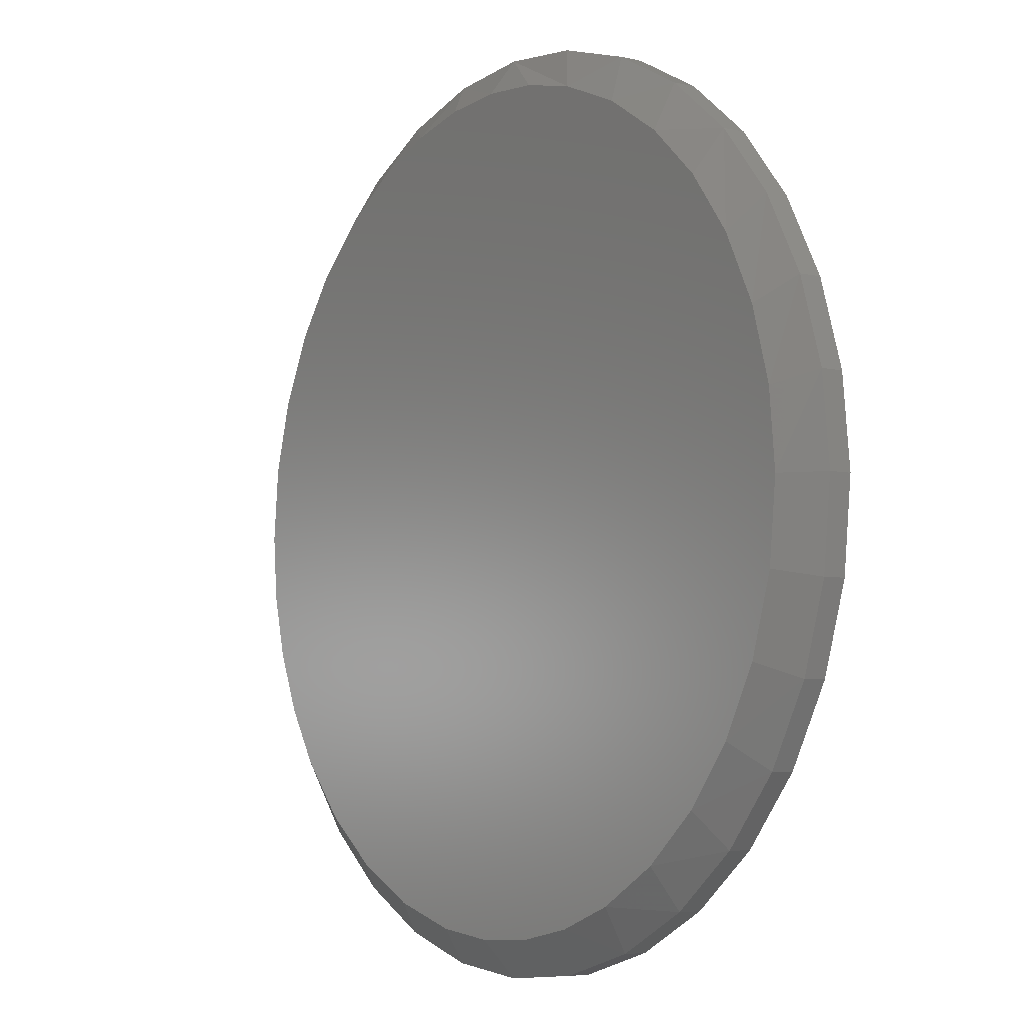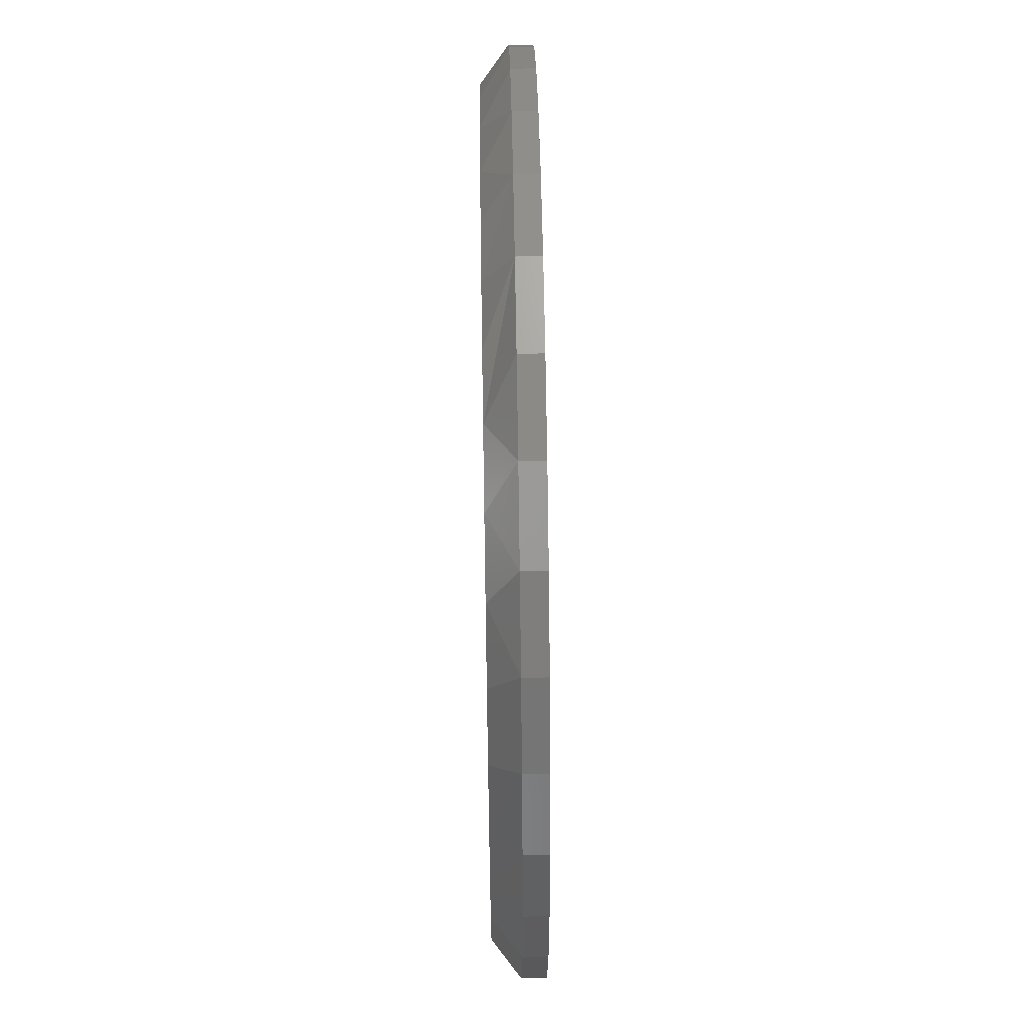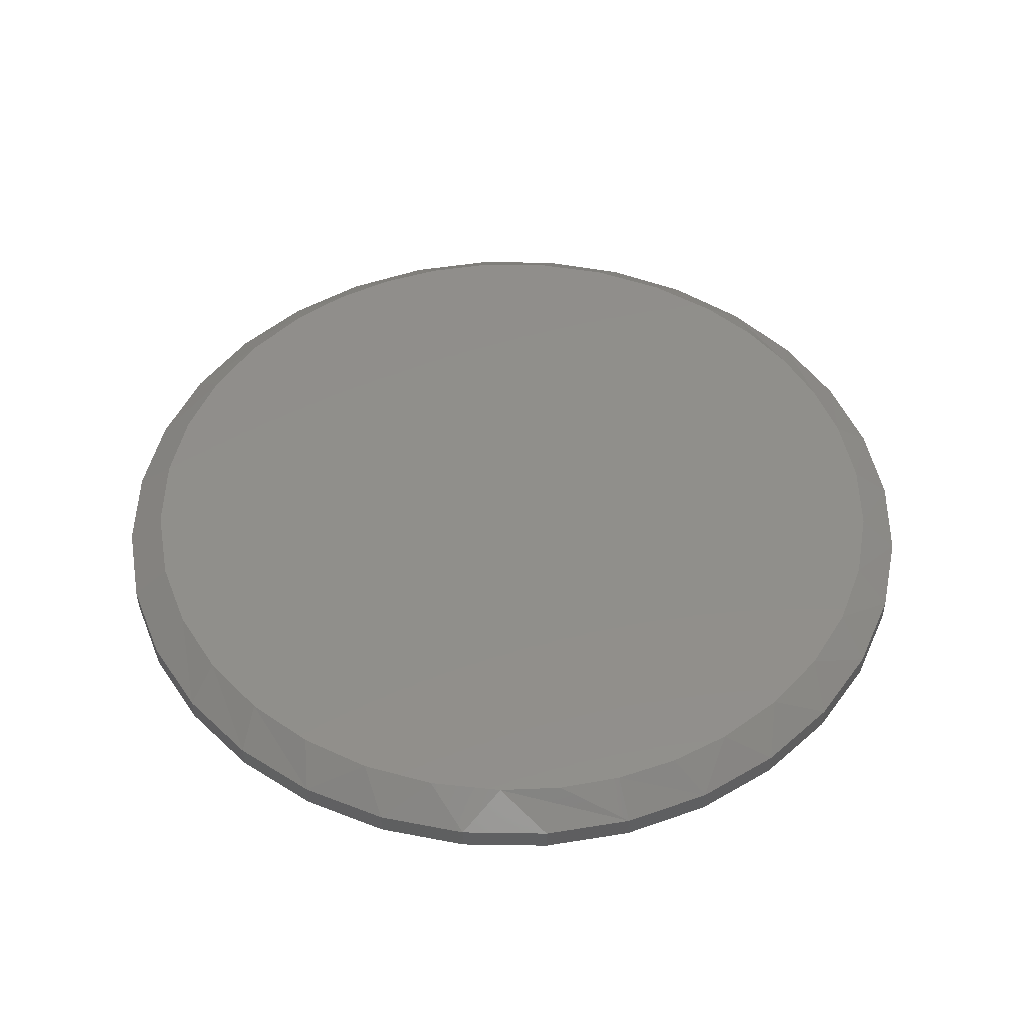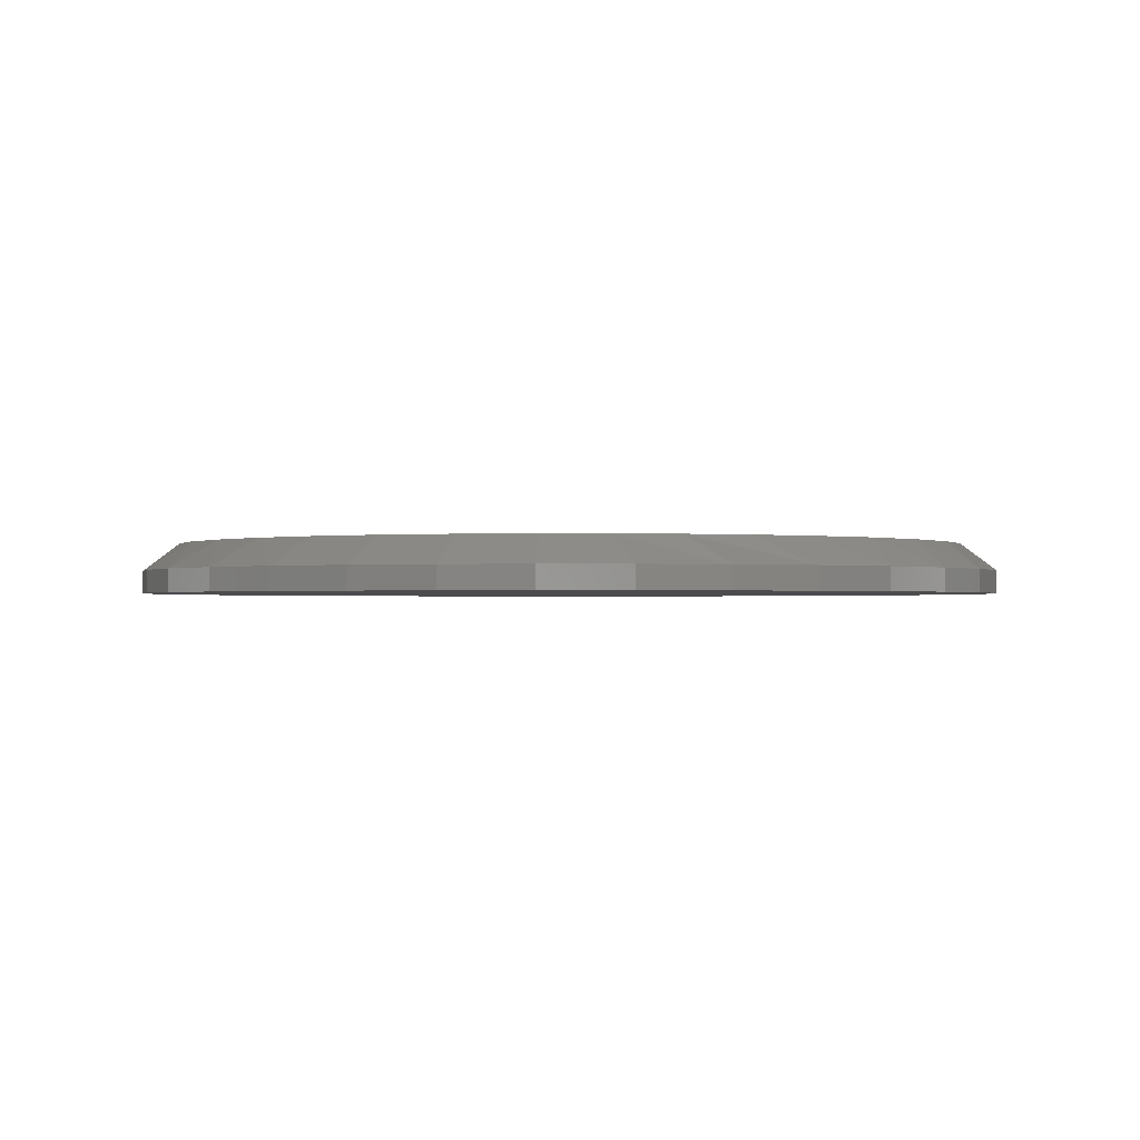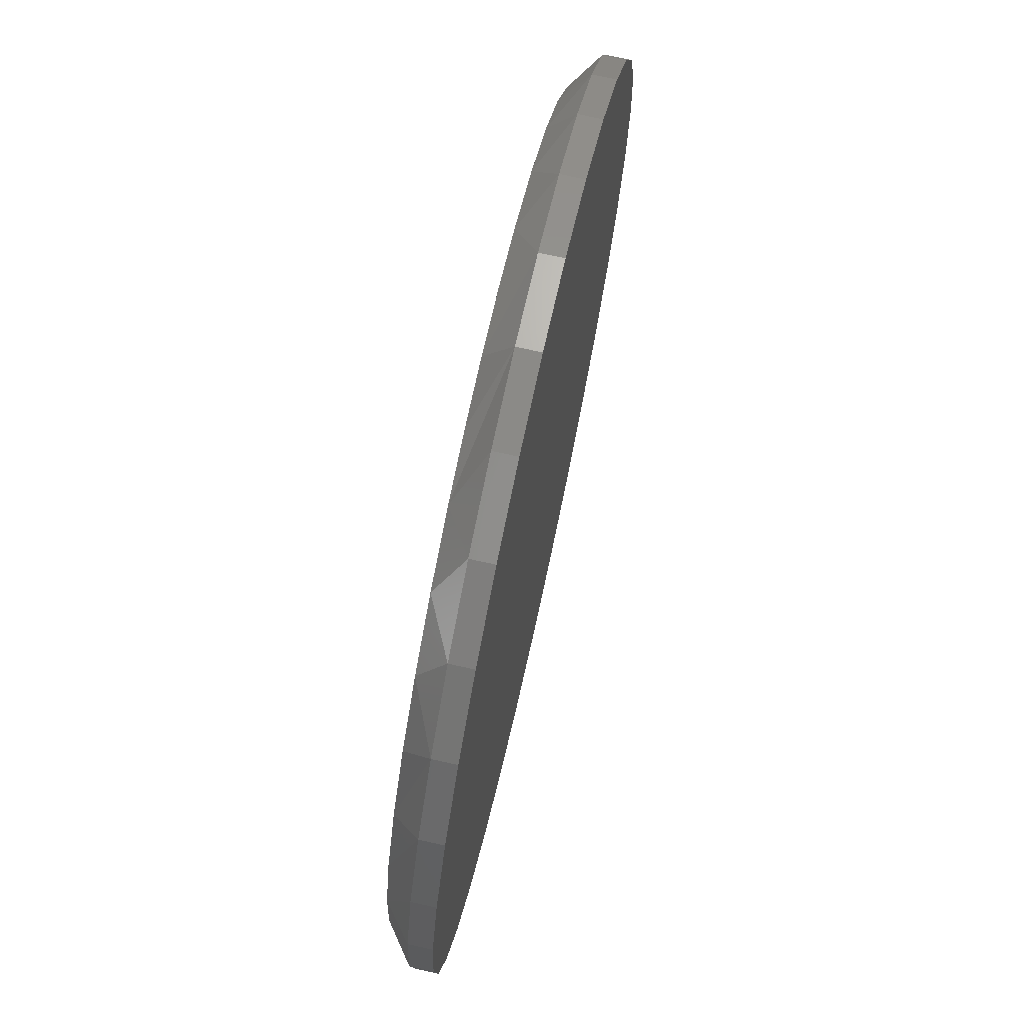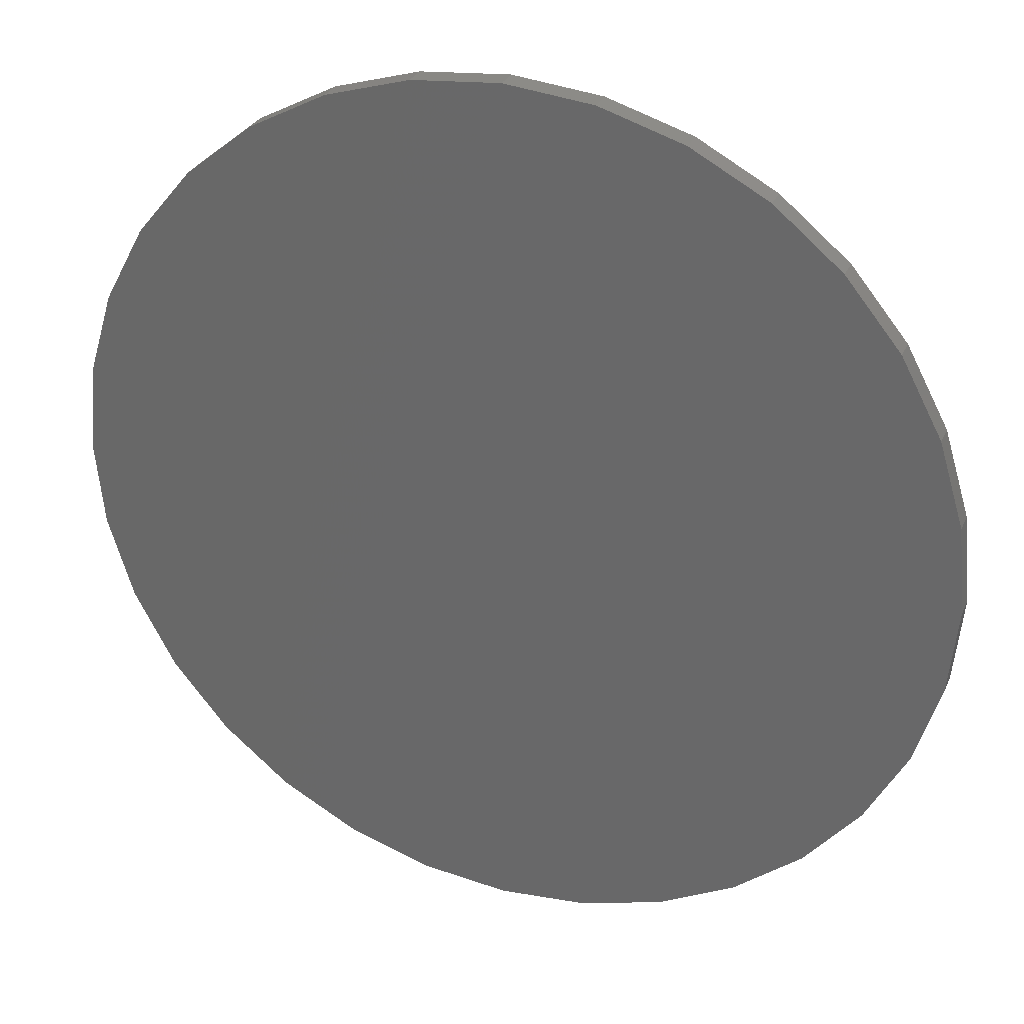
<metadata>
{"format":"stl","ext":"stl","renderer":"f3d","projection":"perspective","resolution":1024,"background":"white","views":[{"elev":-5.4,"azim":54.2,"up":"+Y"},{"elev":62.3,"azim":89.1,"up":"+Y"},{"elev":48.4,"azim":164.1,"up":"+Z"},{"elev":-1.0,"azim":-86.1,"up":"+Z"},{"elev":72.7,"azim":102.5,"up":"+Y"},{"elev":30.2,"azim":-159.1,"up":"+Y"}]}
</metadata>
<code>
# stl→obj: 100 verts, 196 faces
v -0.09856 0.6872 0.08594
v 0.1143 0.6872 0.08594
v 0.007895 0.6954 0.08594
v 0.2183 0.6628 0.08594
v -0.2025 0.6628 0.08594
v 0.3326 0.6149 0.08594
v -0.3165 0.6151 0.08594
v 0.4366 0.5475 0.08594
v -0.4203 0.5479 0.08594
v 0.527 0.4627 0.08594
v -0.5106 0.4634 0.08594
v 0.6009 0.3632 0.08594
v -0.5845 0.3642 0.08594
v 0.6571 0.2491 0.08594
v -0.6411 0.2499 0.08594
v 0.6917 0.1267 0.08594
v -0.6758 0.1271 0.08594
v 0.7033 -1.388e-16 0.08594
v -0.6875 1.025e-07 0.08594
v 0.69 -0.135 0.08594
v -0.6788 -0.1097 0.08594
v 0.6509 -0.2649 0.08594
v -0.6529 -0.2166 0.08594
v 0.5919 -0.3775 0.08594
v -0.6104 -0.3182 0.08594
v -0.5525 -0.4117 0.08594
v 0.5135 -0.4774 0.08594
v -0.4655 -0.5094 0.08594
v 0.4182 -0.5615 0.08594
v -0.3616 -0.5891 0.08594
v 0.3092 -0.6267 0.08594
v -0.2447 -0.6479 0.08594
v 0.2069 -0.6663 0.08594
v 0.0997 -0.6893 0.08594
v -0.1188 -0.6837 0.08594
v -0.00979 -0.6952 0.08594
v 0.7658 0 0
v 0.7658 -1.856e-16 0.03906
v 0.7512 -0.1479 0
v 0.7512 -0.1479 0.03906
v 0.7081 -0.29 0
v 0.7081 -0.29 0.03906
v 0.6381 -0.4211 0
v 0.6381 -0.4211 0.03906
v 0.5438 -0.5359 0
v 0.5438 -0.5359 0.03906
v 0.429 -0.6302 0
v 0.429 -0.6302 0.03906
v 0.2979 -0.7002 0
v 0.2979 -0.7002 0.03906
v 0.1558 -0.7433 0
v 0.1558 -0.7433 0.03906
v 0.007895 -0.7579 0
v 0.007895 -0.7579 0.03906
v -0.14 -0.7433 0
v -0.14 -0.7433 0.03906
v -0.2821 -0.7002 0
v -0.2821 -0.7002 0.03906
v -0.4132 -0.6302 0
v -0.4132 -0.6302 0.03906
v -0.528 -0.5359 0
v -0.528 -0.5359 0.03906
v -0.6223 -0.4211 0
v -0.6223 -0.4211 0.03906
v -0.6923 -0.29 0
v -0.6923 -0.29 0.03906
v -0.7354 -0.1479 0
v -0.7354 -0.1479 0.03906
v -0.75 9.281e-17 0
v -0.75 9.281e-17 0.03906
v -0.7354 0.1479 0
v -0.7354 0.1479 0.03906
v -0.6923 0.29 0
v -0.6923 0.29 0.03906
v -0.6223 0.4211 0
v -0.6223 0.4211 0.03906
v -0.528 0.5359 0
v -0.528 0.5359 0.03906
v -0.4132 0.6302 0
v -0.4132 0.6302 0.03906
v -0.2821 0.7002 0
v -0.2821 0.7002 0.03906
v -0.14 0.7433 0
v -0.14 0.7433 0.03906
v 0.007895 0.7579 0
v 0.007895 0.7579 0.03906
v 0.1558 0.7433 0
v 0.1558 0.7433 0.03906
v 0.2979 0.7002 0
v 0.2979 0.7002 0.03906
v 0.429 0.6302 0
v 0.429 0.6302 0.03906
v 0.5438 0.5359 0
v 0.5438 0.5359 0.03906
v 0.6381 0.4211 0
v 0.6381 0.4211 0.03906
v 0.7081 0.29 0
v 0.7081 0.29 0.03906
v 0.7512 0.1479 0
v 0.7512 0.1479 0.03906
f 1 2 3
f 2 1 4
f 4 1 5
f 4 5 6
f 6 5 7
f 6 7 8
f 8 7 9
f 8 9 10
f 10 9 11
f 10 11 12
f 12 11 13
f 12 13 14
f 14 13 15
f 14 15 16
f 16 15 17
f 16 17 18
f 18 17 19
f 18 19 20
f 20 19 21
f 20 21 22
f 22 21 23
f 22 23 24
f 24 23 25
f 24 25 26
f 24 26 27
f 27 26 28
f 27 28 29
f 29 28 30
f 29 30 31
f 31 30 32
f 31 32 33
f 33 32 34
f 34 32 35
f 34 35 36
f 37 38 39
f 39 38 40
f 39 40 41
f 41 40 42
f 41 42 43
f 43 42 44
f 43 44 45
f 45 44 46
f 45 46 47
f 47 46 48
f 47 48 49
f 49 48 50
f 49 50 51
f 51 50 52
f 51 52 53
f 53 52 54
f 53 54 55
f 55 54 56
f 55 56 57
f 57 56 58
f 57 58 59
f 59 58 60
f 59 60 61
f 61 60 62
f 61 62 63
f 63 62 64
f 63 64 65
f 65 64 66
f 65 66 67
f 67 66 68
f 67 68 69
f 69 68 70
f 69 70 71
f 71 70 72
f 71 72 73
f 73 72 74
f 73 74 75
f 75 74 76
f 75 76 77
f 77 76 78
f 77 78 79
f 79 78 80
f 79 80 81
f 81 80 82
f 81 82 83
f 83 82 84
f 83 84 85
f 85 84 86
f 85 86 87
f 87 86 88
f 87 88 89
f 89 88 90
f 89 90 91
f 91 90 92
f 91 92 93
f 93 92 94
f 93 94 95
f 95 94 96
f 95 96 97
f 97 96 98
f 97 98 99
f 99 98 100
f 99 100 37
f 37 100 38
f 33 52 50
f 42 24 44
f 24 42 22
f 22 42 40
f 22 40 20
f 20 40 38
f 20 38 18
f 26 25 64
f 64 25 23
f 64 23 66
f 66 23 21
f 66 21 68
f 68 21 19
f 68 19 70
f 62 26 64
f 26 62 28
f 28 62 60
f 28 60 30
f 30 60 58
f 30 58 32
f 58 56 32
f 32 56 35
f 56 54 35
f 35 54 36
f 33 34 52
f 52 34 36
f 52 36 54
f 33 50 31
f 31 50 48
f 31 48 29
f 29 48 46
f 29 46 27
f 27 46 44
f 27 44 24
f 92 90 6
f 8 92 6
f 8 94 92
f 88 86 4
f 4 90 88
f 6 90 4
f 82 80 7
f 5 82 7
f 5 84 82
f 1 84 5
f 1 3 84
f 2 4 86
f 3 2 86
f 86 84 3
f 74 13 76
f 13 74 15
f 15 74 72
f 15 72 17
f 17 72 70
f 17 70 19
f 14 96 12
f 96 14 98
f 98 14 16
f 98 16 100
f 100 16 18
f 100 18 38
f 8 10 94
f 94 10 12
f 94 12 96
f 7 80 9
f 9 80 78
f 9 78 11
f 11 78 76
f 11 76 13
f 85 87 83
f 53 55 51
f 51 55 57
f 51 57 49
f 49 57 59
f 49 59 47
f 47 59 61
f 47 61 45
f 45 61 63
f 45 63 43
f 43 63 65
f 43 65 41
f 41 65 67
f 41 67 39
f 39 67 69
f 39 69 37
f 37 69 71
f 37 71 99
f 99 71 73
f 99 73 97
f 97 73 75
f 97 75 95
f 95 75 77
f 95 77 93
f 93 77 79
f 93 79 91
f 91 79 81
f 91 81 89
f 89 81 83
f 89 83 87

</code>
